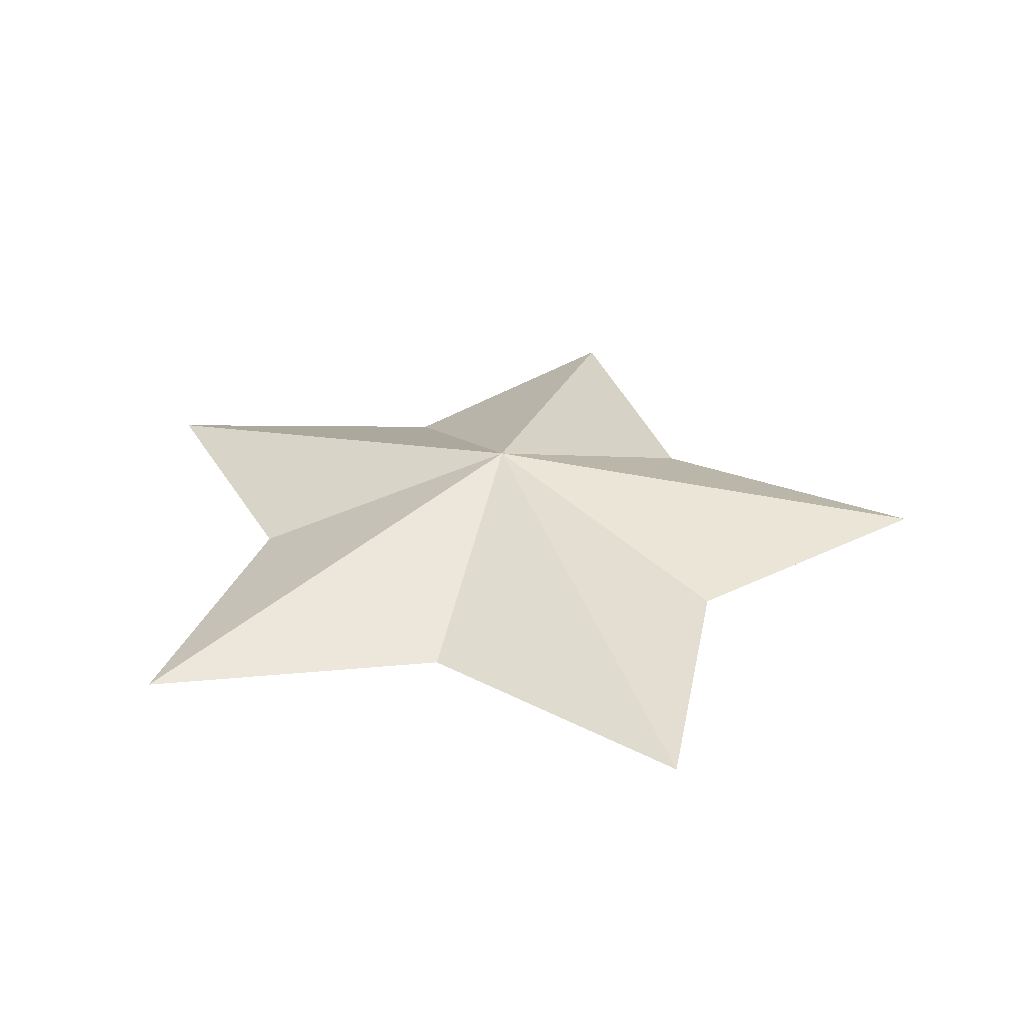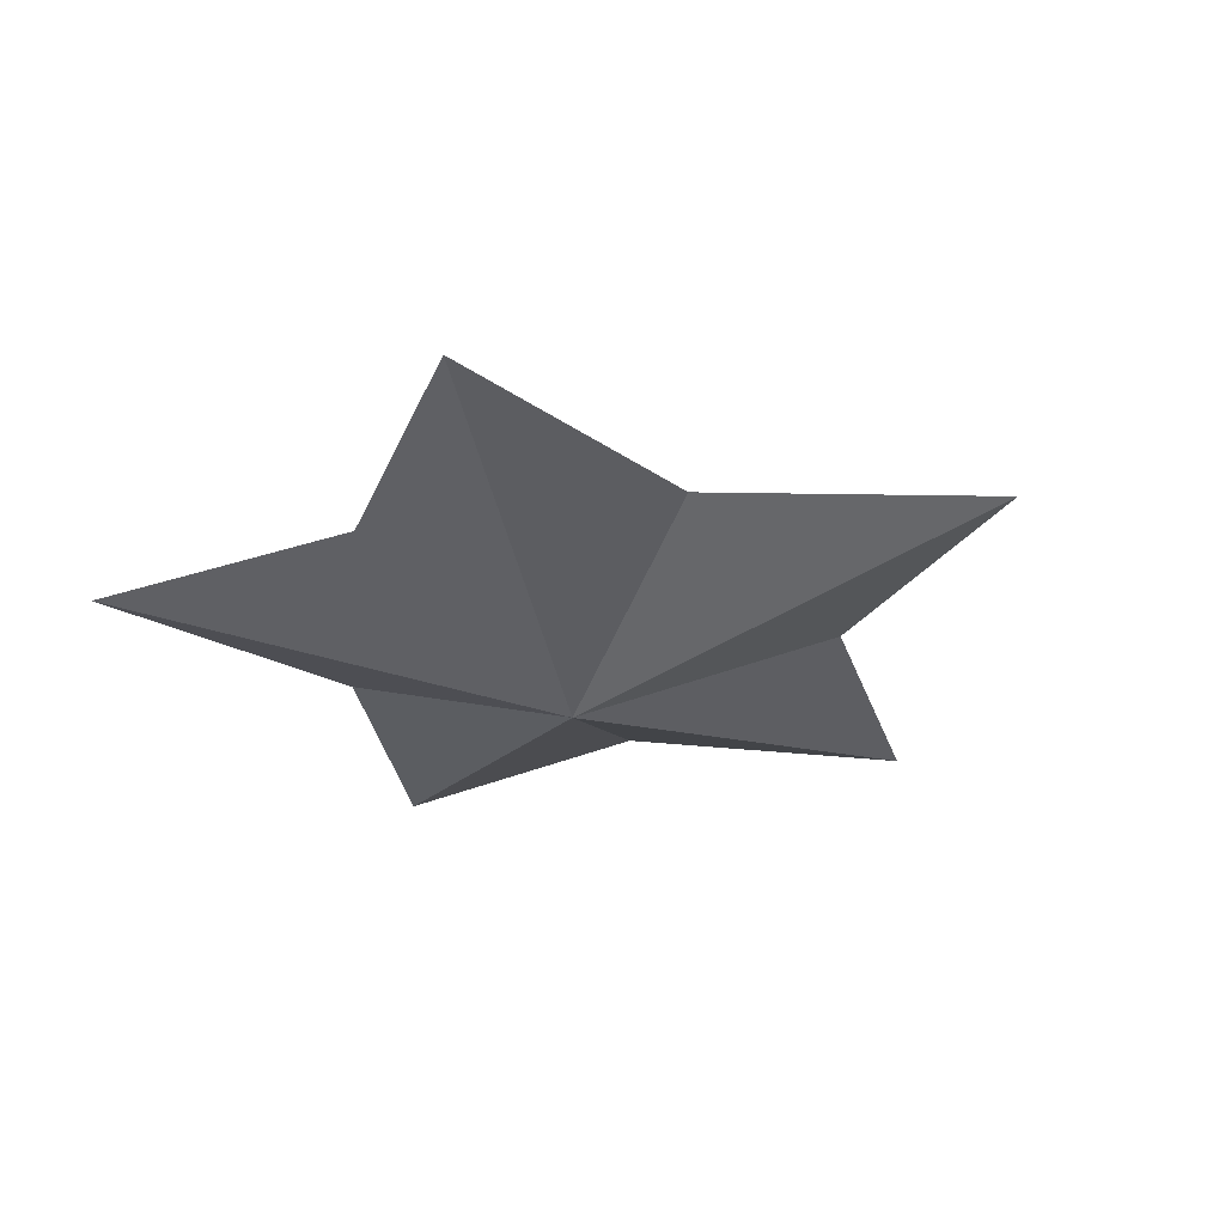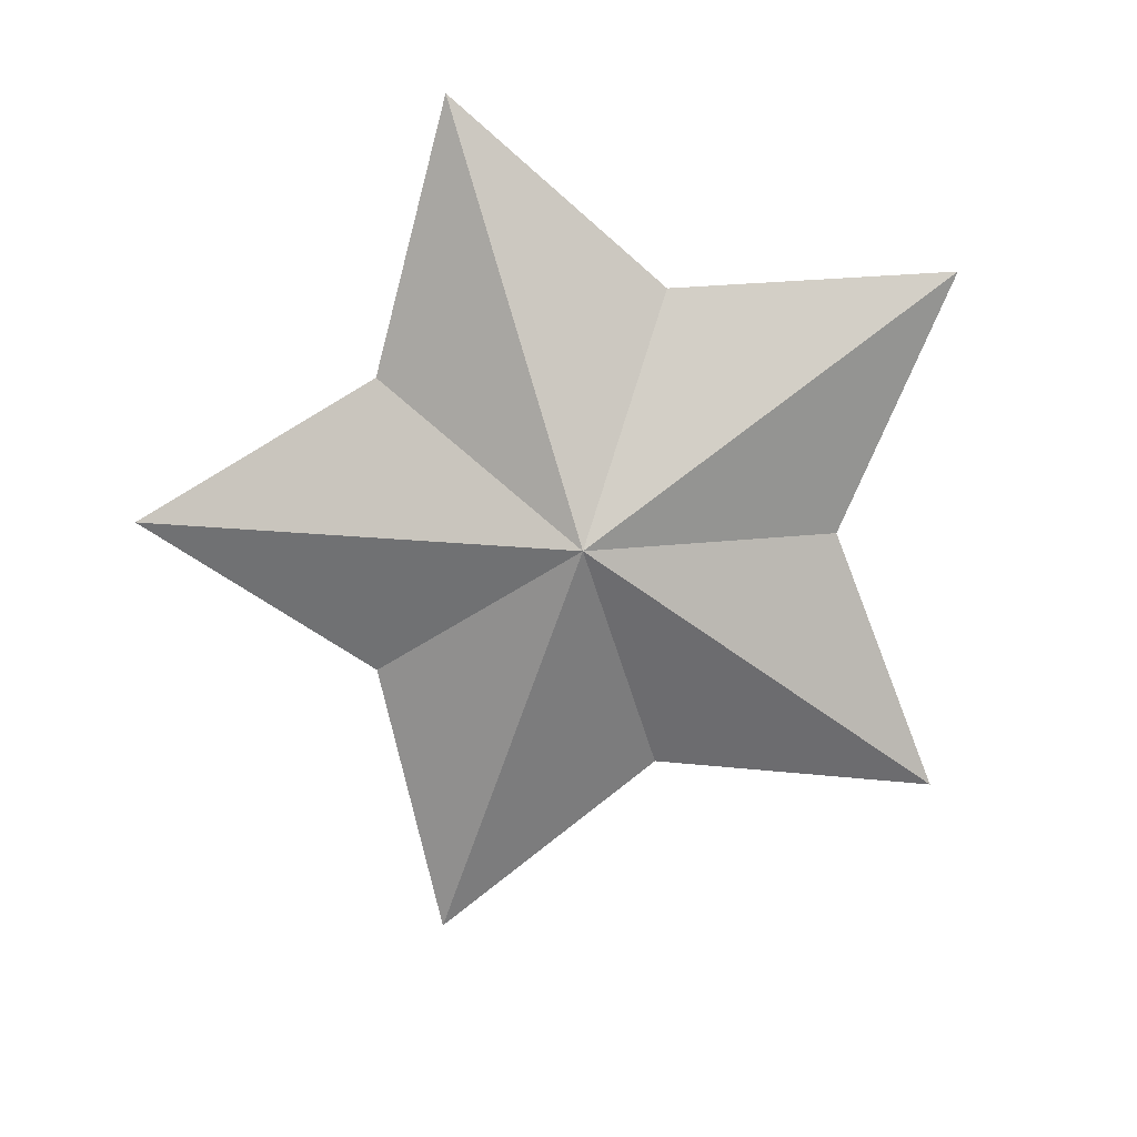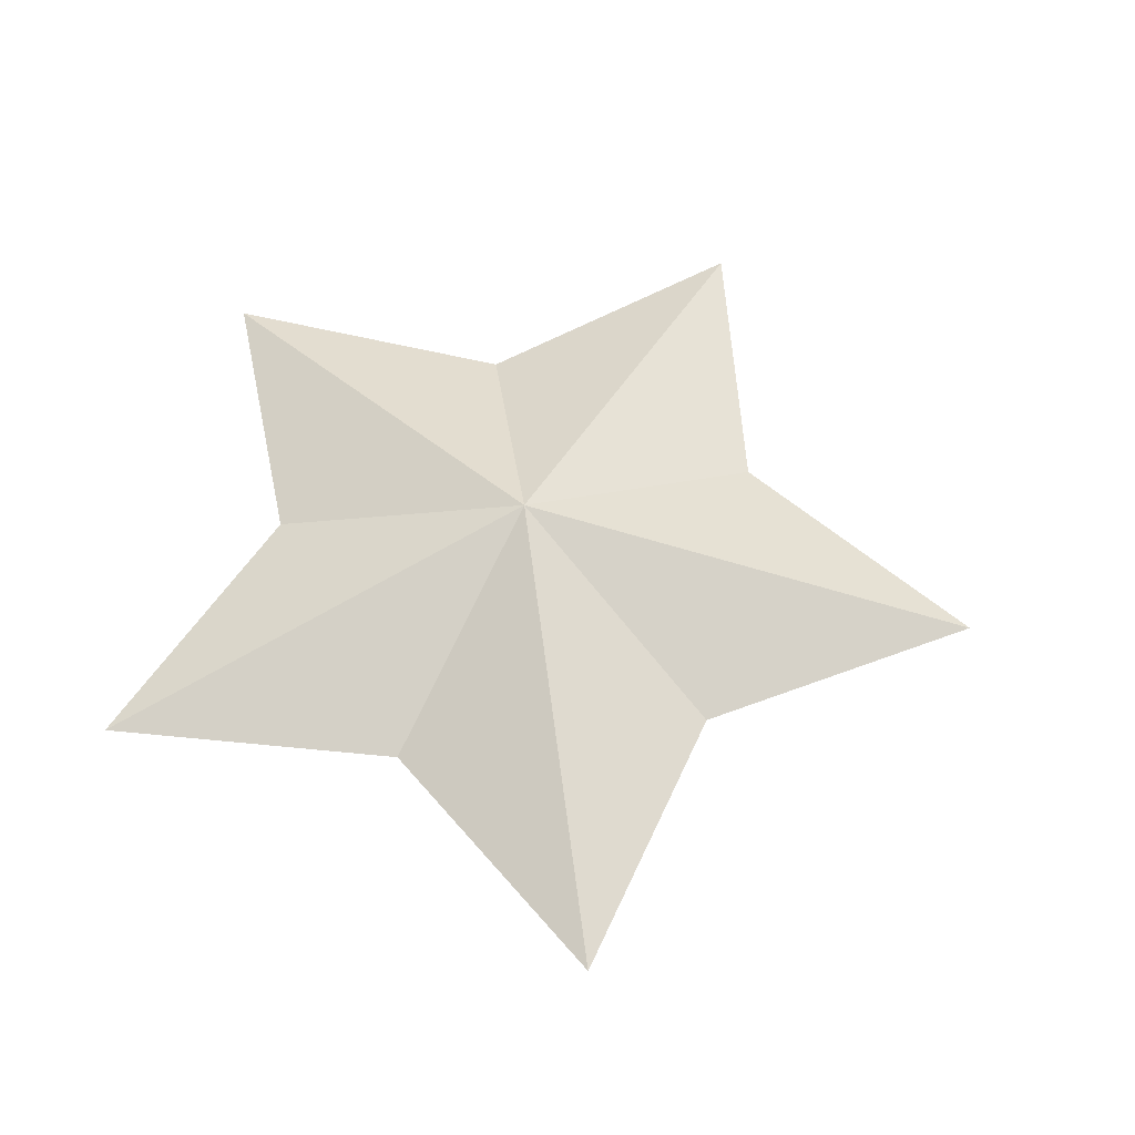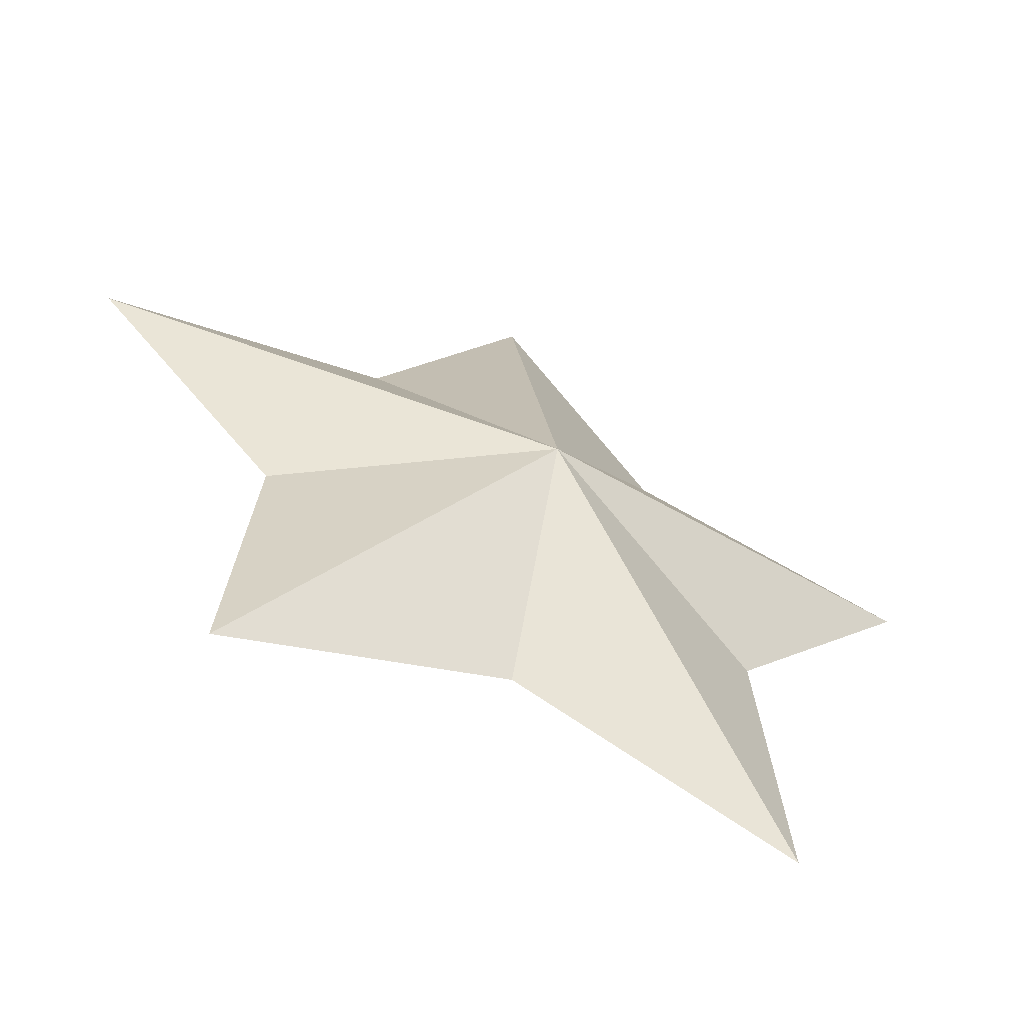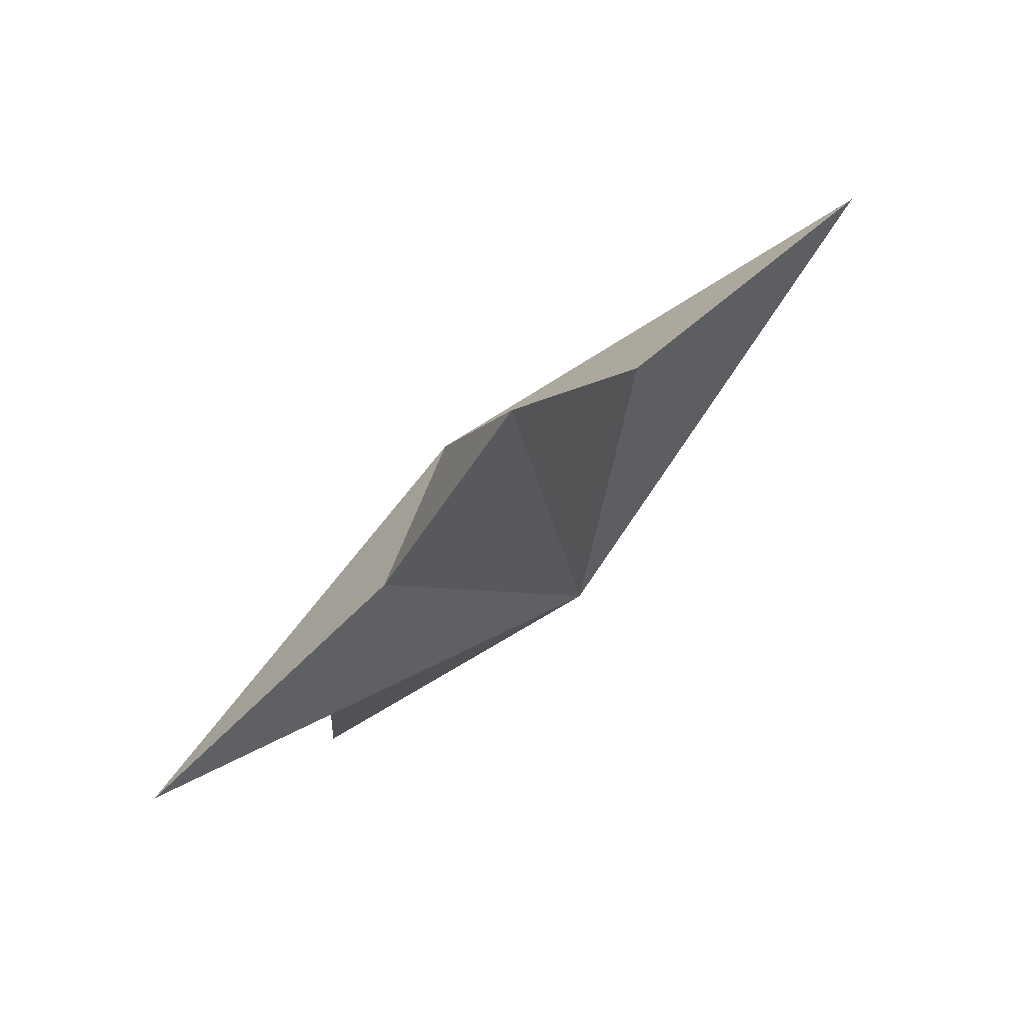
<metadata>
{"format":"obj","ext":"obj","renderer":"f3d","projection":"perspective","resolution":1024,"background":"white","views":[{"elev":31.4,"azim":14.6,"up":"+Z"},{"elev":-29.2,"azim":120.4,"up":"+Z"},{"elev":-76.7,"azim":-18.9,"up":"+Z"},{"elev":56.7,"azim":100.2,"up":"+Z"},{"elev":-61.4,"azim":154.9,"up":"+Y"},{"elev":78.5,"azim":138.7,"up":"+Y"}]}
</metadata>
<code>
o Cylinder_Cylinder.001
v 0 -0 -0.3314
v 0 1.498 -0
v -1.425 0.4629 -0
v -0.8806 -1.212 0
v 0.8806 -1.212 0
v 1.425 0.4629 -0
v 0.8108 -0.2634 0
v 0 -0.8525 0
v -0.8108 -0.2634 0
v -0.5011 0.6897 -0
v 0.5011 0.6897 -0
v 0 0 0.3314
f 4 1 8
f 10 1 3
f 11 1 2
f 1 7 5
f 6 7 1
f 5 8 1
f 1 10 2
f 1 9 3
f 9 1 4
f 1 11 6
f 4 8 12
f 10 3 12
f 11 2 12
f 12 5 7
f 6 12 7
f 5 12 8
f 7 9 10
f 12 2 10
f 12 3 9
f 9 4 12
f 12 6 11
f 10 2 11
f 11 6 7
f 7 5 8
f 8 4 9
f 9 3 10
f 10 11 7
f 7 8 9

</code>
